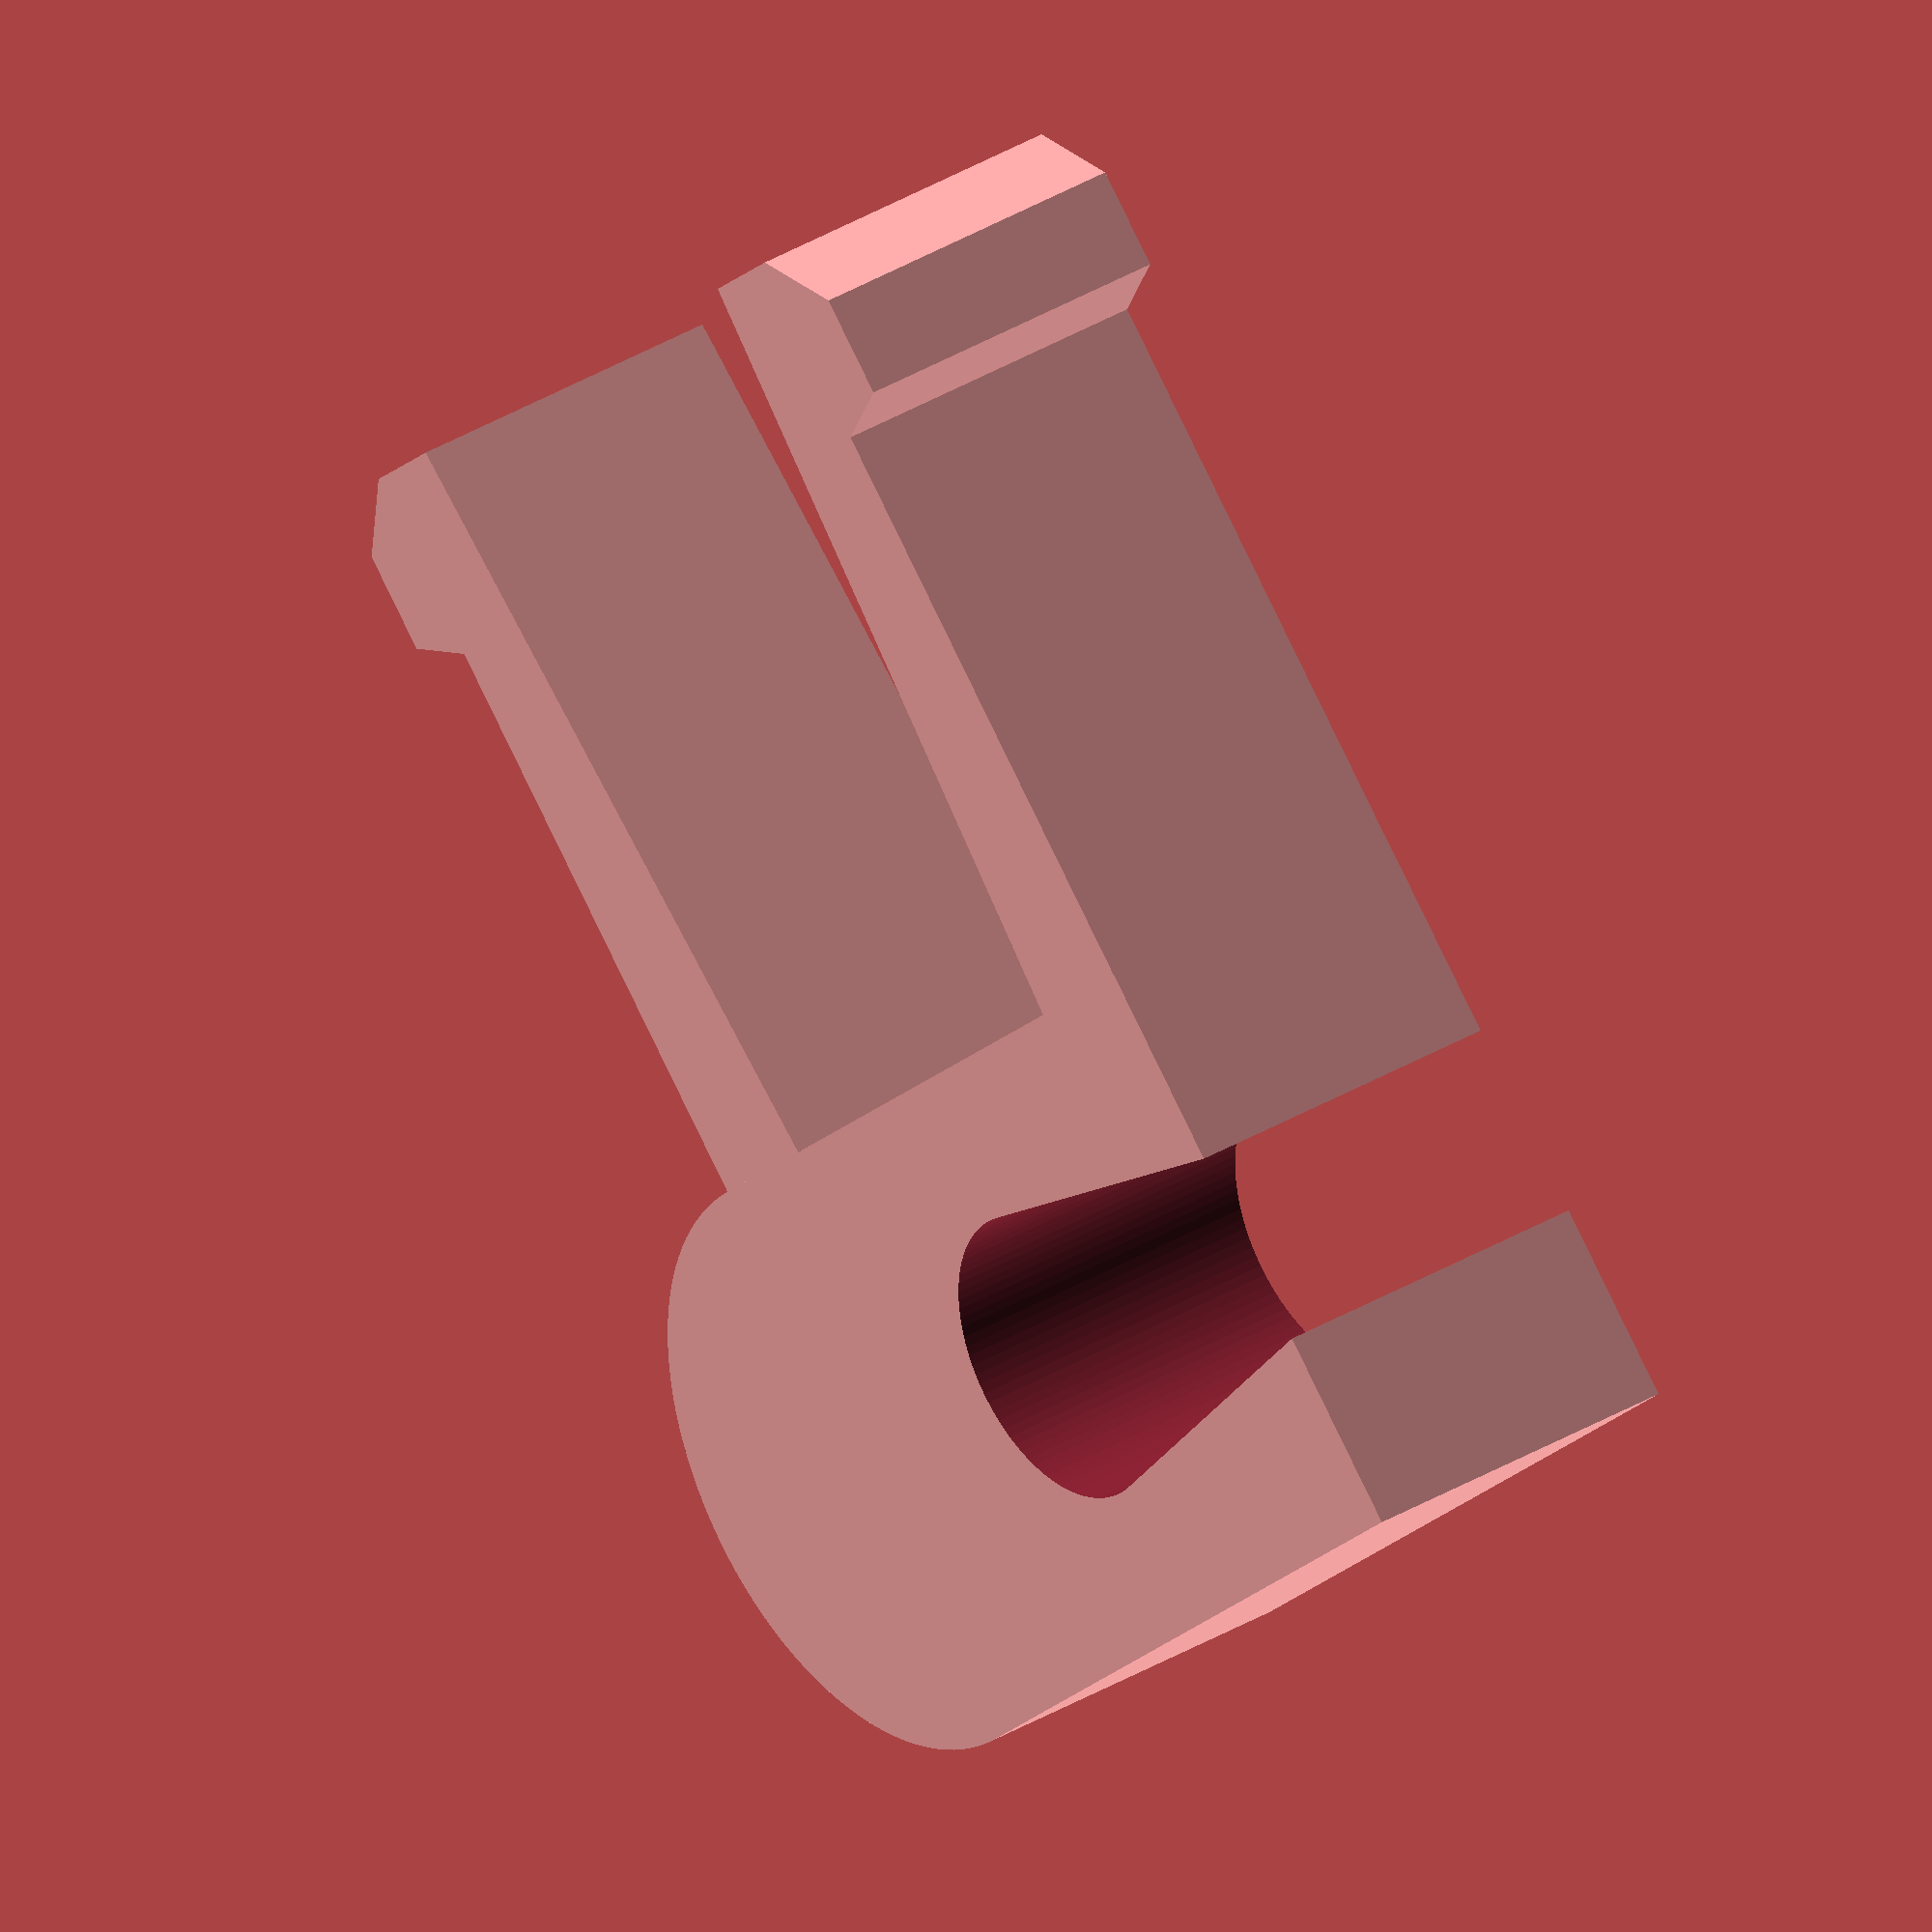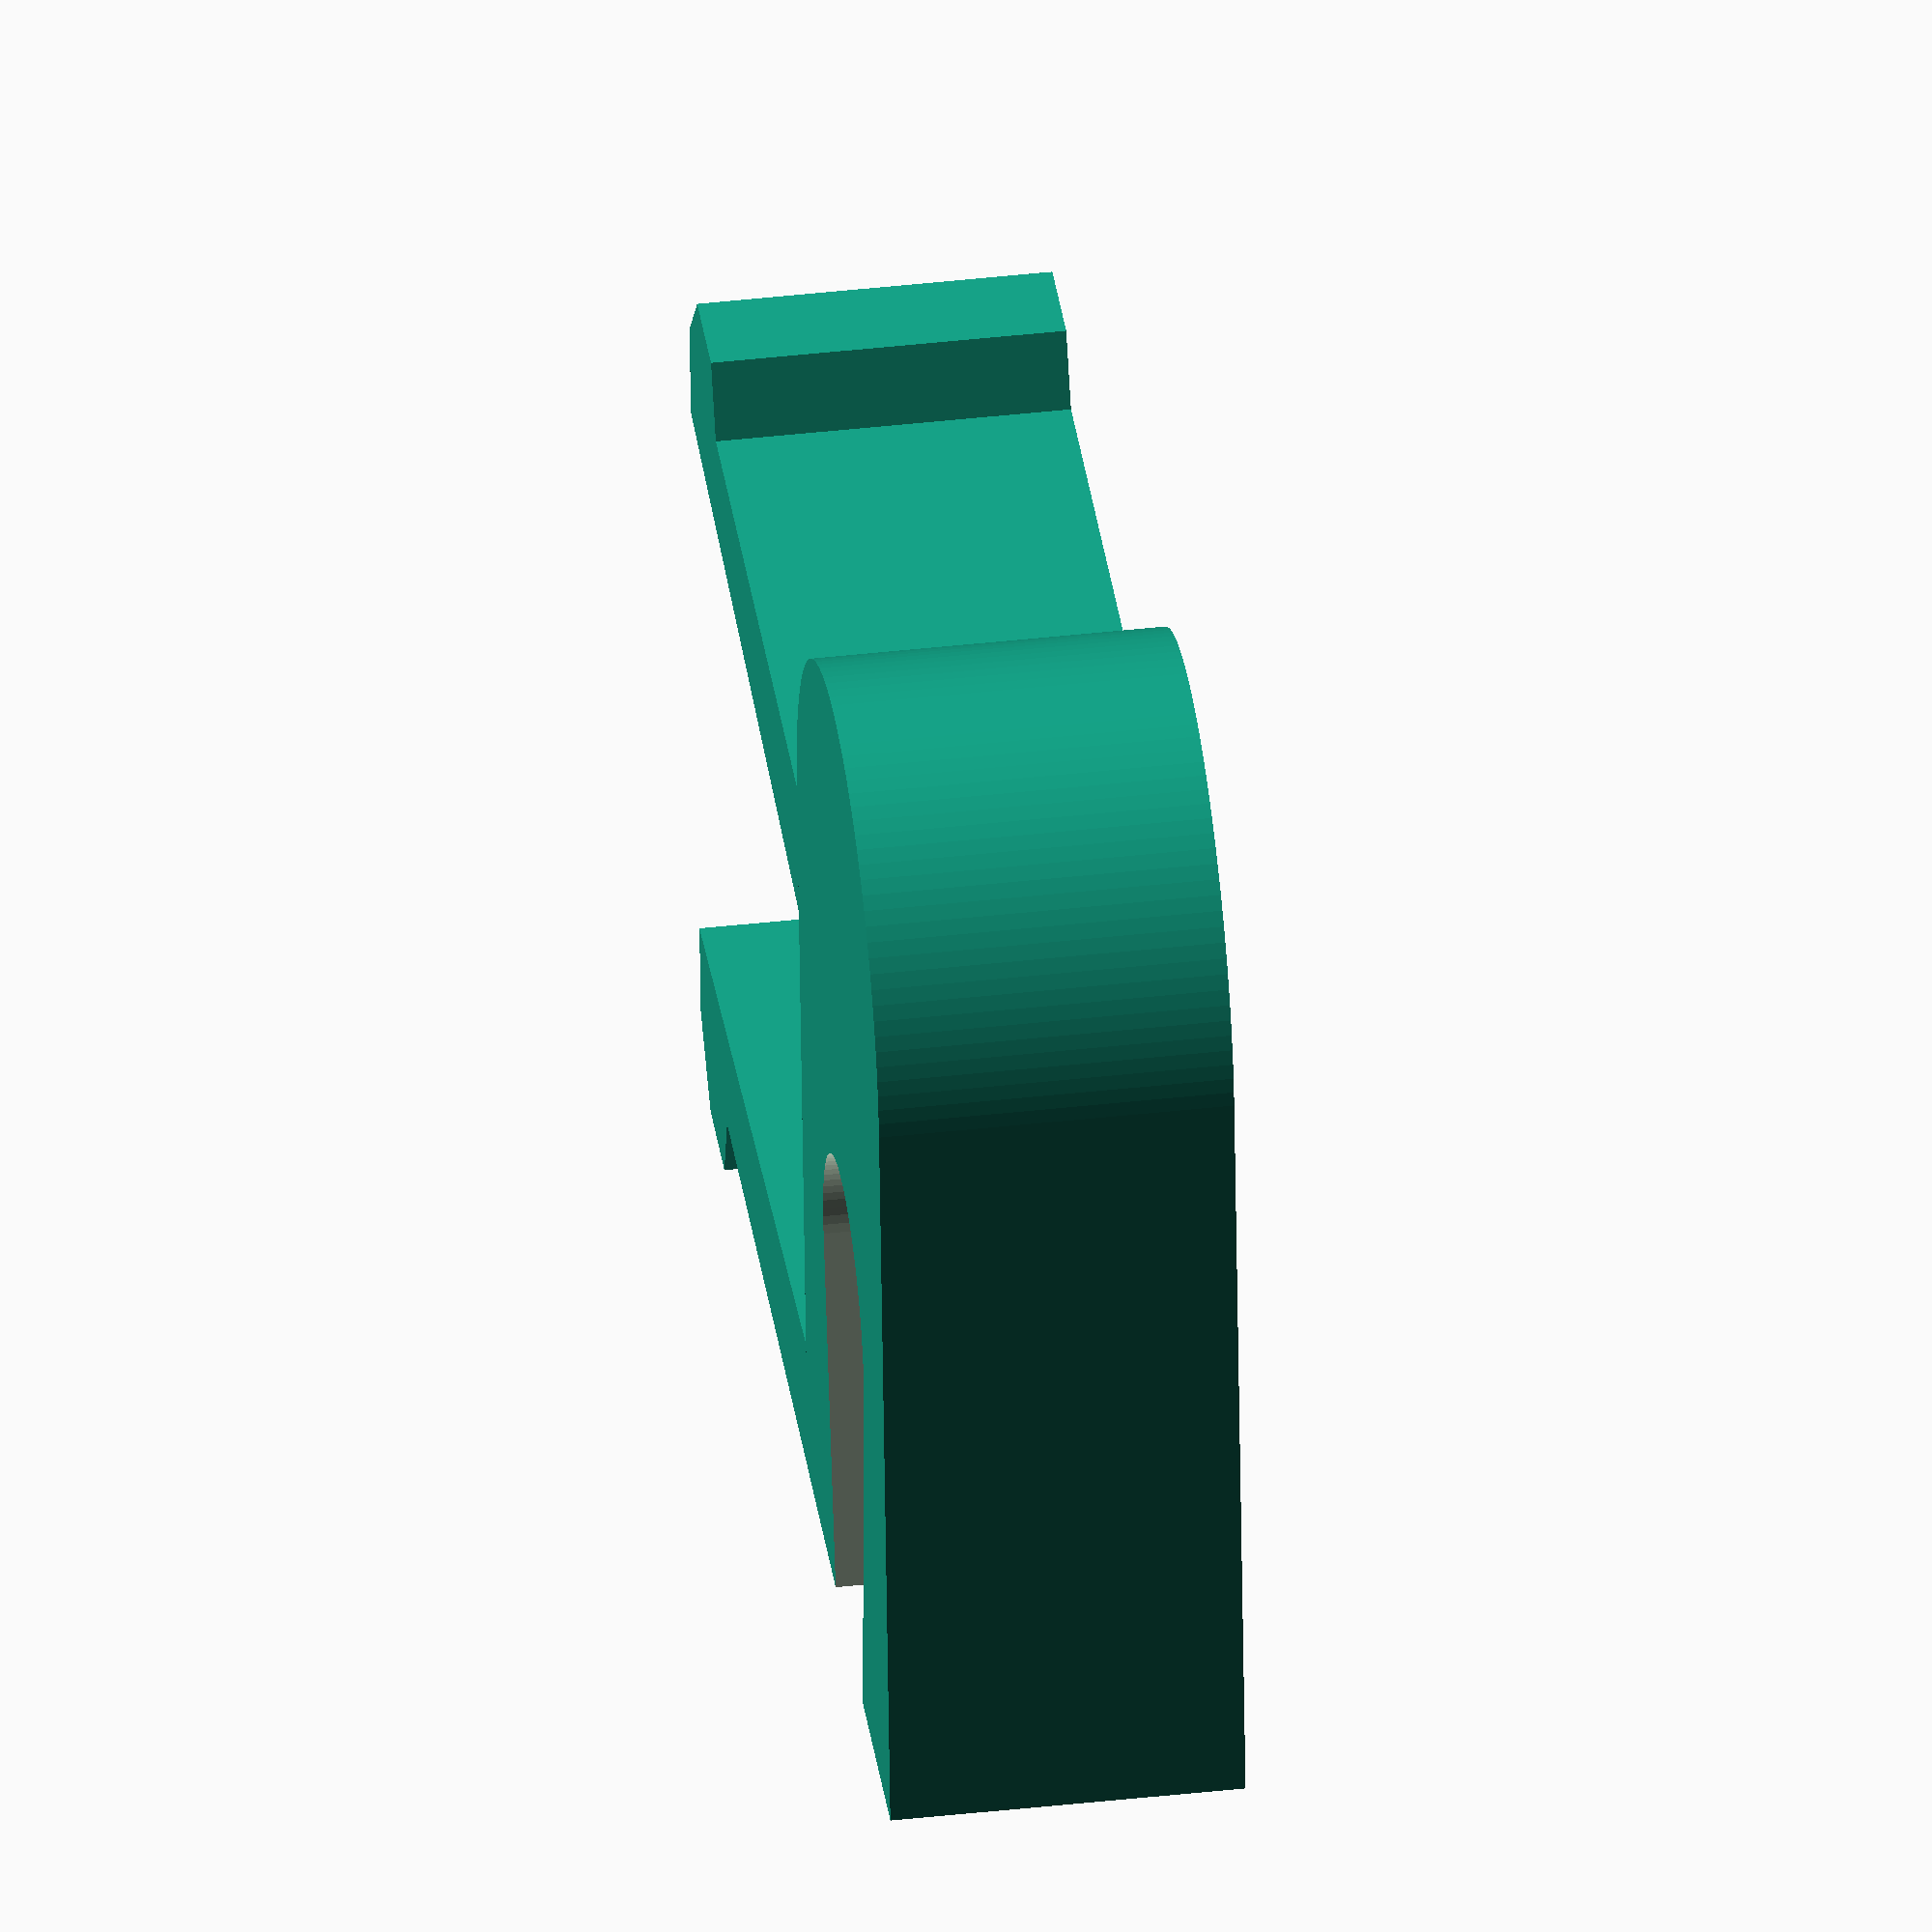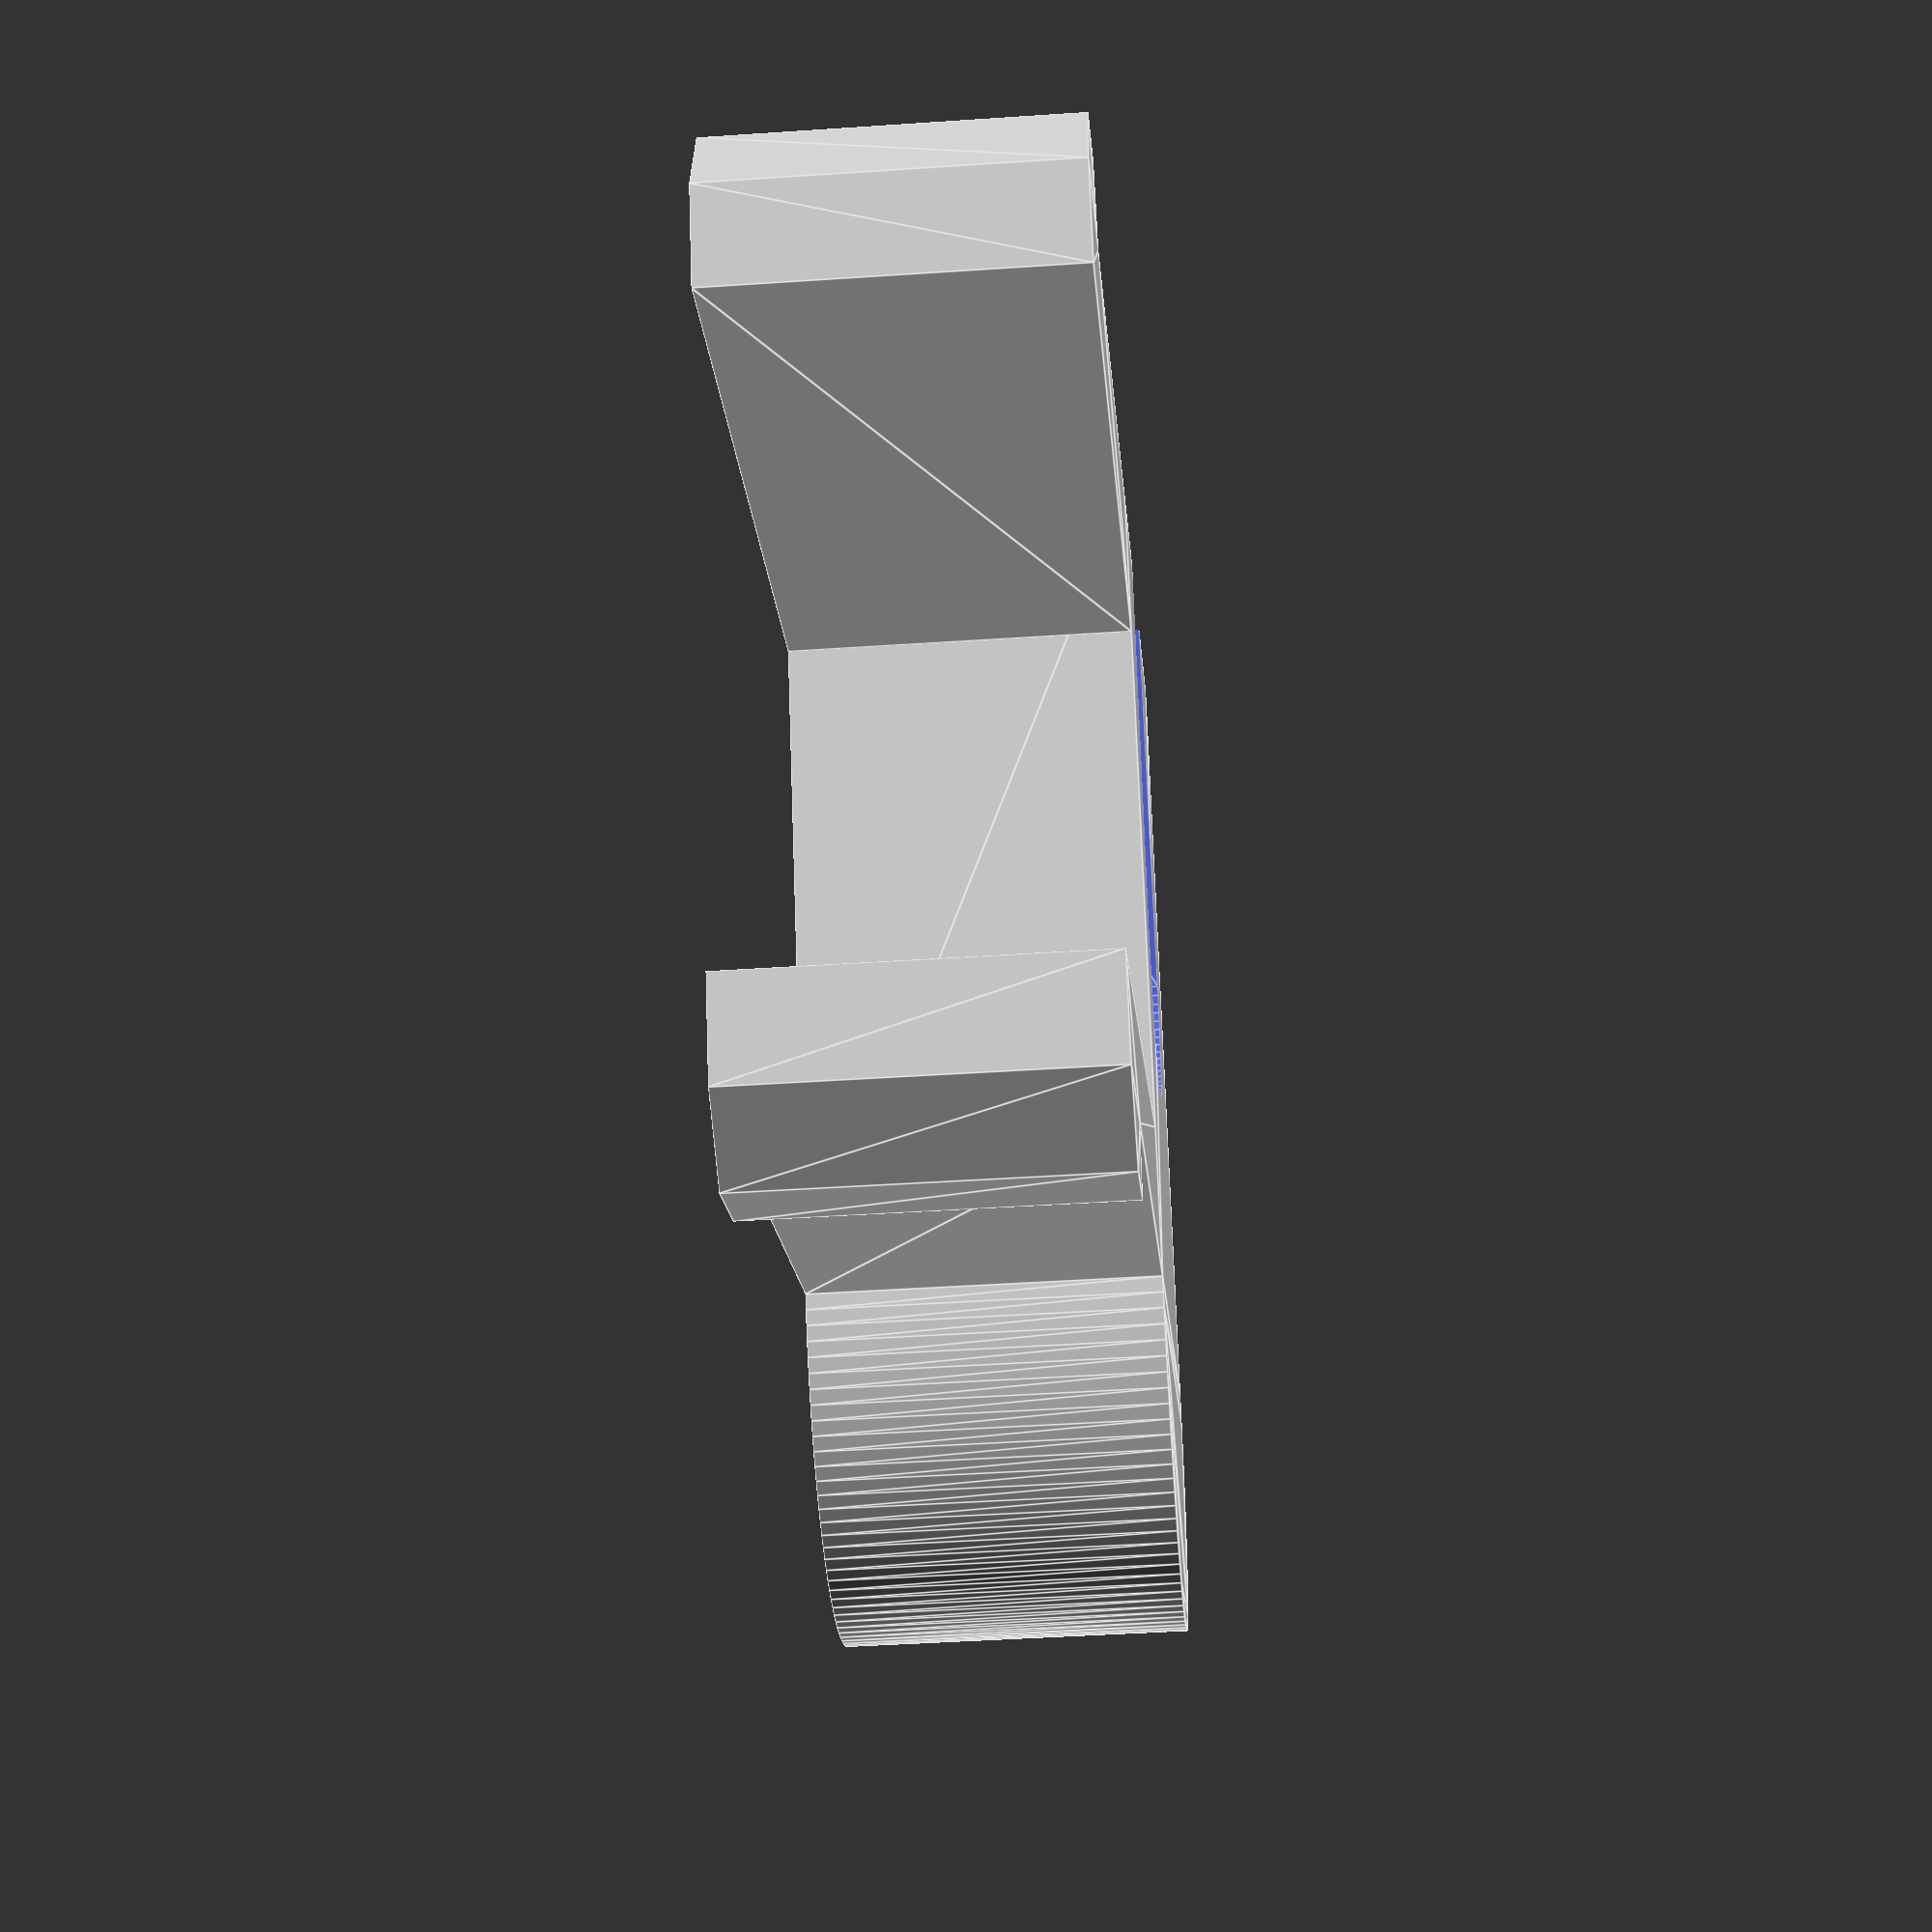
<openscad>
// Ps3eye mount system for reprap Mark "Ckaos" Moissette
//It is licensed under the Creative Commons - GNU GPL license.
// © 2011 by Mark "Ckaos" Moissette
//http://www.thingiverse.com/thing:9448

///////////////////////////////
//example usage
//rotate([0,0,90]) cam_mount(bottom=false);
//translate([30,0,0])
clamp();
///////////////////////////////
// USER PARAMETERS
///////////////////////////////
$fs=0.2; // def 1, 0.2 is high res
$fa=3;//def 12, 3 is very nice

shortened_dia=41.6;//the "dia at the cut, don't need to change this
base_dia=52.6;//the base's diameter: this should be ok too
base_height=8;//height of the bottom plate
base_rim=3;
bottom_thickness=2.5;//thickness of the bottom plate
foot_thickness=6.12;
latteral_border=2;


top_collar_dia=18.5;//diameter of the rounding at the base of the cam + some extra
top_thickness=3;//thcikness of the top plate

//mounting clamp infos
clamp_mount_hole_dia=3.2;
clamp_mount_hole_distance=8;
clamp_mount_length=23.2;
clamp_mount_width=12.0;

mount_holes_lateral_offset=base_dia/2+base_rim+clamp_mount_width/2;
blocks_width=(mount_holes_lateral_offset+clamp_mount_width/2)*2;
top_holder_thickness=1;

clamp_together_type=2;//0--> holes/nuts and bolts// 1-->special clamp//2-->cantilever snap fit

//for snap_fit_cantilever type clamp
clamp_width=8;
clamp_head_size=4;
clamp_offset= 6;
clamp_base=3;

xtra =0.01;//for boolean ops
// //////////////////////////////
// OpenSCAD SCRIPT
// //////////////////////////////

module cam_mount(bottom=true)
{
	if(bottom)
	{
		cam_base();
	}
	else
	{
		cam_top();
	}
}

module  cam_base()
{	
	height= bottom_thickness+foot_thickness+top_holder_thickness;
	top_holder_width=blocks_width-latteral_border*2;
	top_holder_length=clamp_mount_length+5;

	difference()
	{
		union()
		{
			//main body
			cut_off(base_dia+base_rim*2,shortened_dia+base_rim*2,height);
		
			//clamp mount blocks
			translate([0,0,height/2]) 	cube([clamp_mount_length,blocks_width,height],center=true);
		}
			translate([0,0,bottom_thickness]) 	cut_off(base_dia,shortened_dia,height-bottom_thickness);
			//top mount borders cutoff
			translate([-clamp_mount_length/2+latteral_border,-top_holder_width/2, bottom_thickness+foot_thickness]) cube([top_holder_length,top_holder_width,top_holder_thickness+xtra]);
			translate([0,0,bottom_thickness+foot_thickness]) 	cut_off(base_dia+2,shortened_dia+2,top_holder_thickness+xtra);
		
		mount_holes(height);
	}
}


module  cam_top()
{
	height=top_holder_thickness+top_thickness;
	top_holder_length=clamp_mount_length-latteral_border;
	top_holder_width=blocks_width-latteral_border*2;
	difference()
	{
		union()
		{
			cut_off(base_dia+base_rim*2,shortened_dia+base_rim*2,top_thickness);
			translate([-clamp_mount_length/2,-blocks_width/2,0]) 	cube([clamp_mount_length,blocks_width,top_thickness]);

			translate([-clamp_mount_length/2+latteral_border,-top_holder_width/2, top_thickness])cube([top_holder_length,top_holder_width,top_holder_thickness]);
			translate([0,0,top_thickness]) 	cut_off(base_dia+2,shortened_dia+2,top_holder_thickness);

			difference()
			{
			translate([0,0,top_thickness]) 	cut_off(base_dia+base_rim*2,shortened_dia++base_rim*2,top_holder_thickness);
			translate([-clamp_mount_length-7,-top_holder_width/2, top_thickness]) cube([top_holder_length,top_holder_width,top_holder_thickness]);
			}

		}
		translate([0,0,-xtra/2])
		linear_extrude(height=height+xtra)
		{
			hull()
			{
				circle(r=top_collar_dia/2);
				translate([top_collar_dia/2,0,0])  square([top_collar_dia,top_collar_dia], center=true);
			}
		}
		mount_holes(height);
	}
}

module mount_holes(height=2)
{
	//mount holes
			if (clamp_together_type ==0)
			{
				for(i= [-1,1]) for(j= [-1,1])
				translate([i*clamp_mount_hole_distance,j*mount_holes_lateral_offset,height/2])  cylinder(r=clamp_mount_hole_dia/2,h=height+xtra,center=true);
			}
			else if (clamp_together_type ==1)
			{
				for(i= [-1,1])
				translate([0,i*mount_holes_lateral_offset-1,1.5])  
				rotate([0,0,180])
				mirror([0,0,1]) snap_on(length=20, width=7, height=3, head_length=5);
			}
			else if (clamp_together_type ==2)
			{
				for(i= [-1,1]) for(j= [-1,1])
				translate([j*clamp_offset,i*mount_holes_lateral_offset,height/2])  cube([clamp_head_size,clamp_width,height+xtra] ,center=true);
			}
}


module cut_off(diameter=50,shortened_dia=40,height=10)
{
	cut_size=diameter-shortened_dia;
	difference()
	{
		translate([0,0,height/2]) cylinder(r=diameter/2,h=height,center=true);
		translate([diameter/2-cut_size/2,0,height/2]) cube([cut_size,diameter,height+0.1],center=true);
	}
}

module clamp(rod_dia=5.9, border=3, thickness=7,distort_compensation=3)
{
	clamp_offset=clamp_offset+0.7;
	width=rod_dia+border*2;
	main_length=clamp_offset*2+clamp_base;
	difference()
	{
		union()
		{
			translate([-width/2,main_length/2,0])
			linear_extrude(height=thickness)
			{
				hull()
				{
					square([width,0.01]);	
					translate([width/2,-main_length,0])   circle(r=width/2);
				}
			}
			for(i= [-1,1])
			translate([rod_dia/2+border,clamp_offset*i,0])  mirror([0,(i+1),0])snap_fit_cantilever(width=thickness,arm_length=11.7,overhang_depth=1.5);	
		}
		translate([0,0,-xtra/2])
		linear_extrude(height=thickness+xtra)
			{
				hull()
				{	
					circle(r=rod_dia/2);
					translate([0,main_length/2,0]) square([rod_dia-distort_compensation,main_length/2],center=true);	
					 
				}
			}
	}
}


module snap_on(length=10, width=5, height=5, head_length=2, front_flat_extra=10, downslope=20)
{
	slope_length=length-head_length;
	downslope_base=min(head_length, (sin(downslope)*(height /cos(downslope))));

	xtra =0.01;
	difference()
	{
		union()
		{
			cube([length,width,height],center=true);
			translate([length,0,0]) cube([length,width,height],center=true);
		}
		
		translate([head_length/2,0,0])
		rotate([0,-90,-90])
		linear_extrude(height = width+xtra, center = true, convexity = 50, twist = 0)
		{
		polygon(points = 
			[[-height/2,-slope_length/2-downslope_base]
			,[-height/2-xtra,slope_length/2+xtra]
			,[height/2+xtra,-slope_length/2-xtra]
			]
			,paths = [[0,1,2]]);
		}
	}
}



module snap_fit_cantilever(h0=3,h1=2,width=4,arm_length=20,land_length=2,overhang_depth=5,angle=40,return_angle=20)
{
	front_length=tan(angle)*overhang_depth;
	back_length=tan(return_angle)*overhang_depth;
	arm_length = arm_length+ front_length+land_length+back_length;

	translate([0,-h0/2,0])
	linear_extrude(height =width)
	{
		//arm
		hull()
		{
			square([0.01,h0]);
			translate([arm_length-0.1,0,0]) square([0.1,h1]);
		}
		//head
		polygon(points = 
			[[arm_length,0]
			,[arm_length-front_length,-overhang_depth]
			,[arm_length-front_length-land_length,-overhang_depth]
			,[arm_length-front_length-land_length-back_length,0]
			]
			,paths = [[0,1,2,3]]);
	}
}


</openscad>
<views>
elev=145.8 azim=133.7 roll=309.5 proj=o view=solid
elev=138.7 azim=354.3 roll=97.8 proj=o view=solid
elev=223.1 azim=206.4 roll=85.4 proj=p view=edges
</views>
